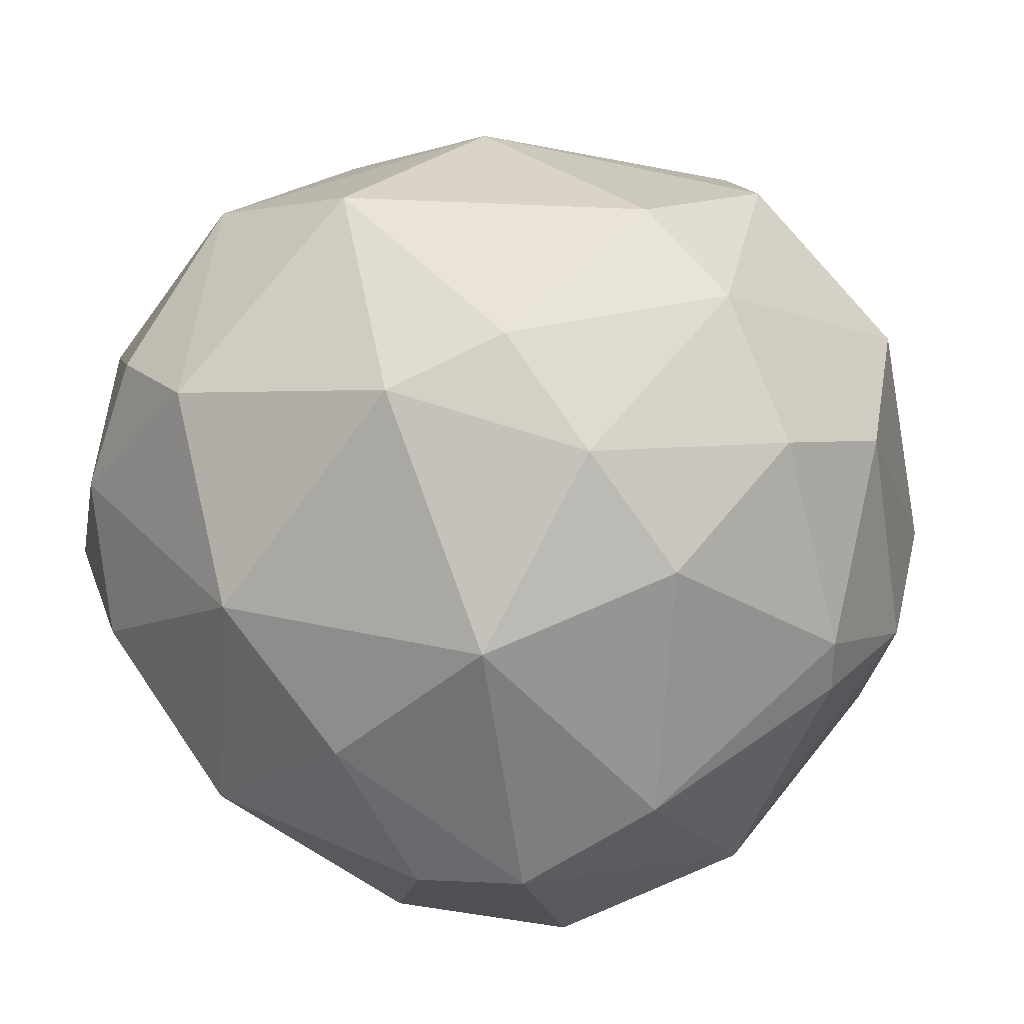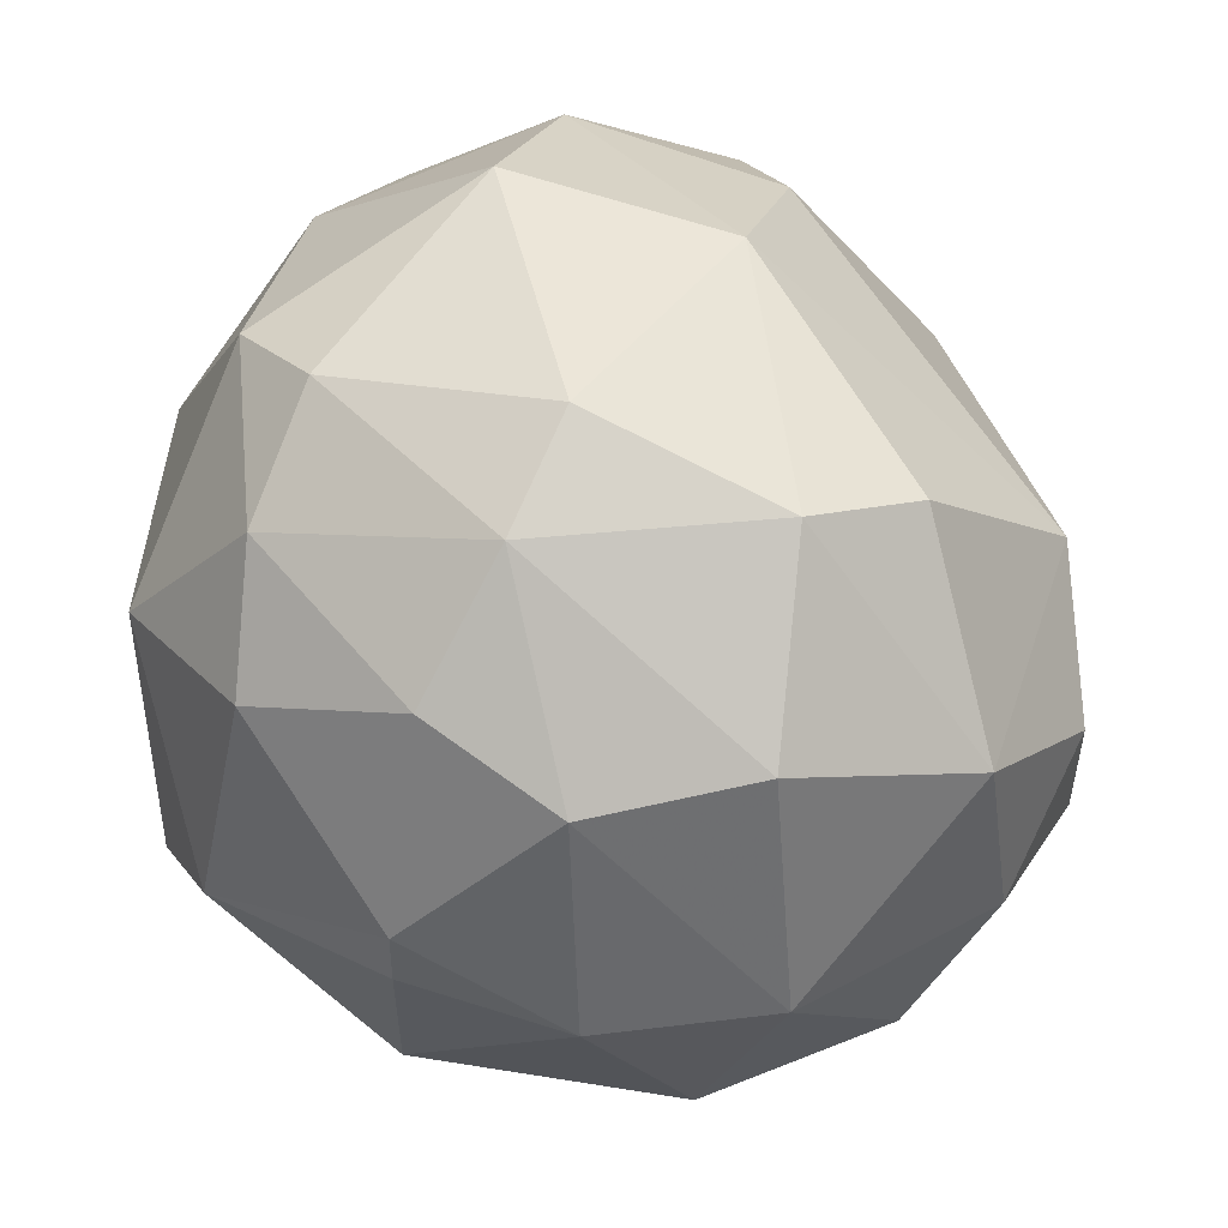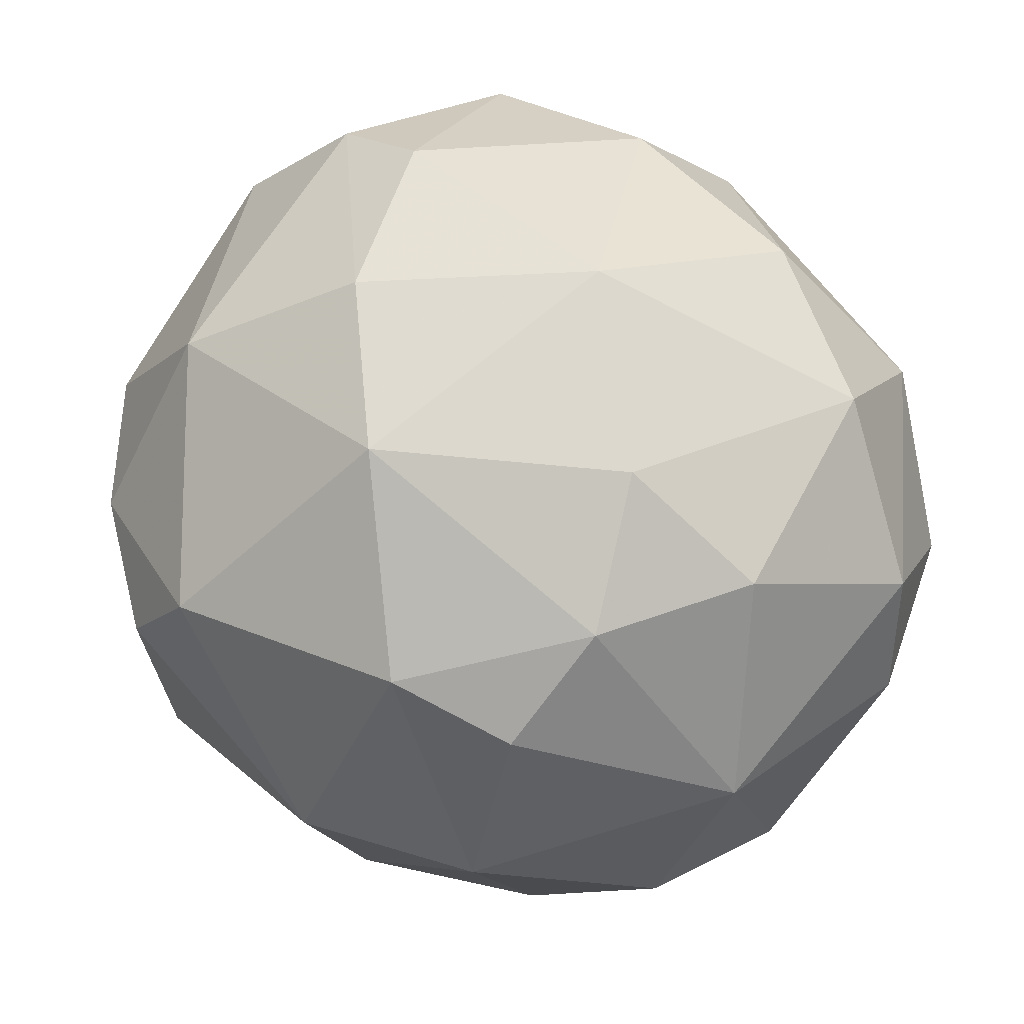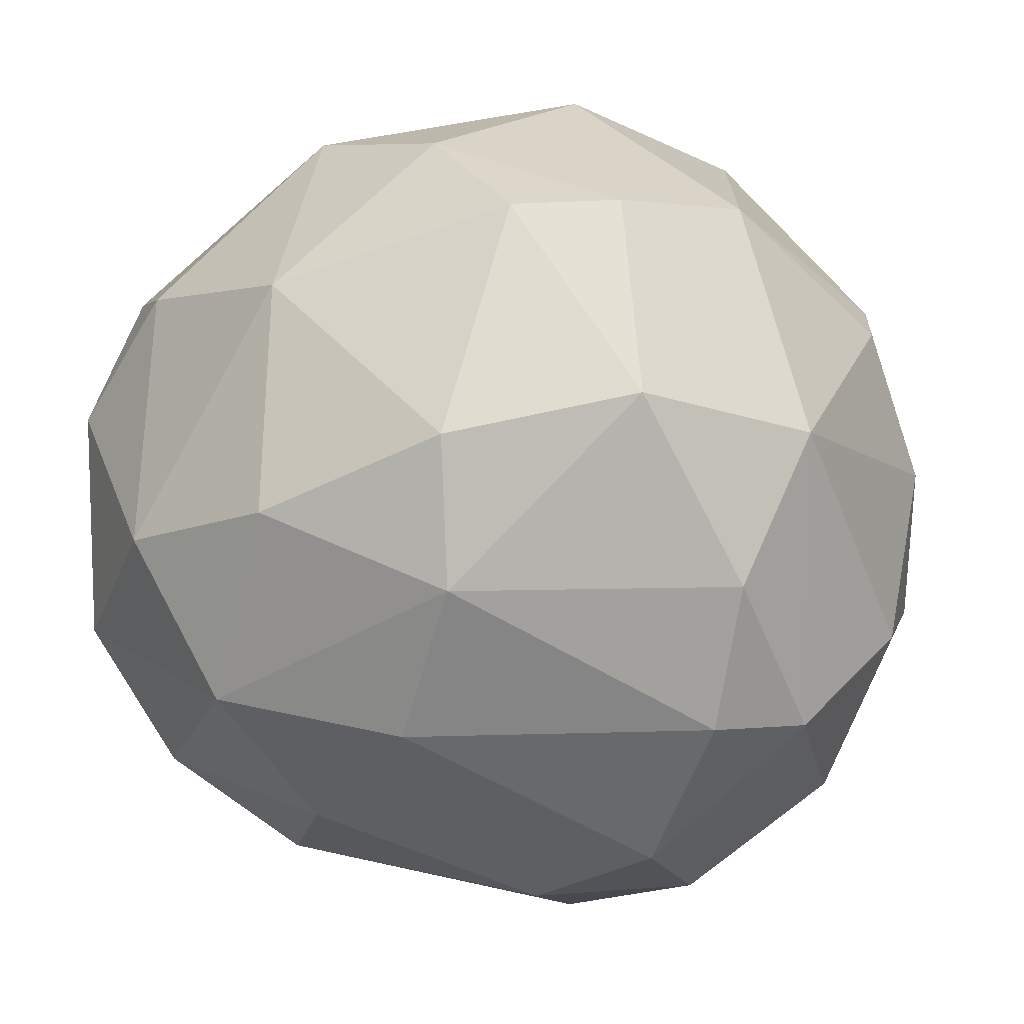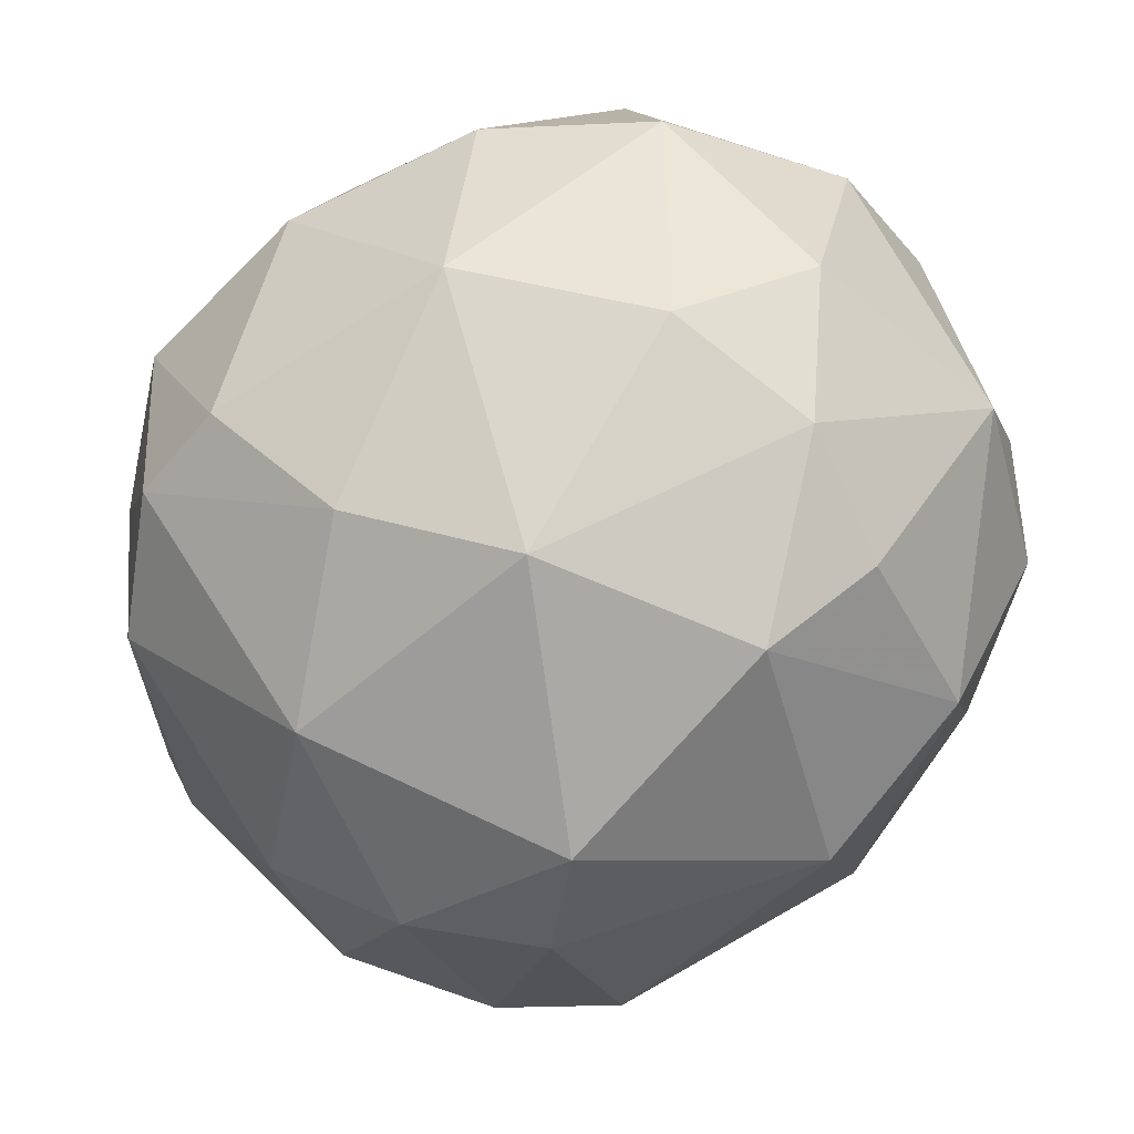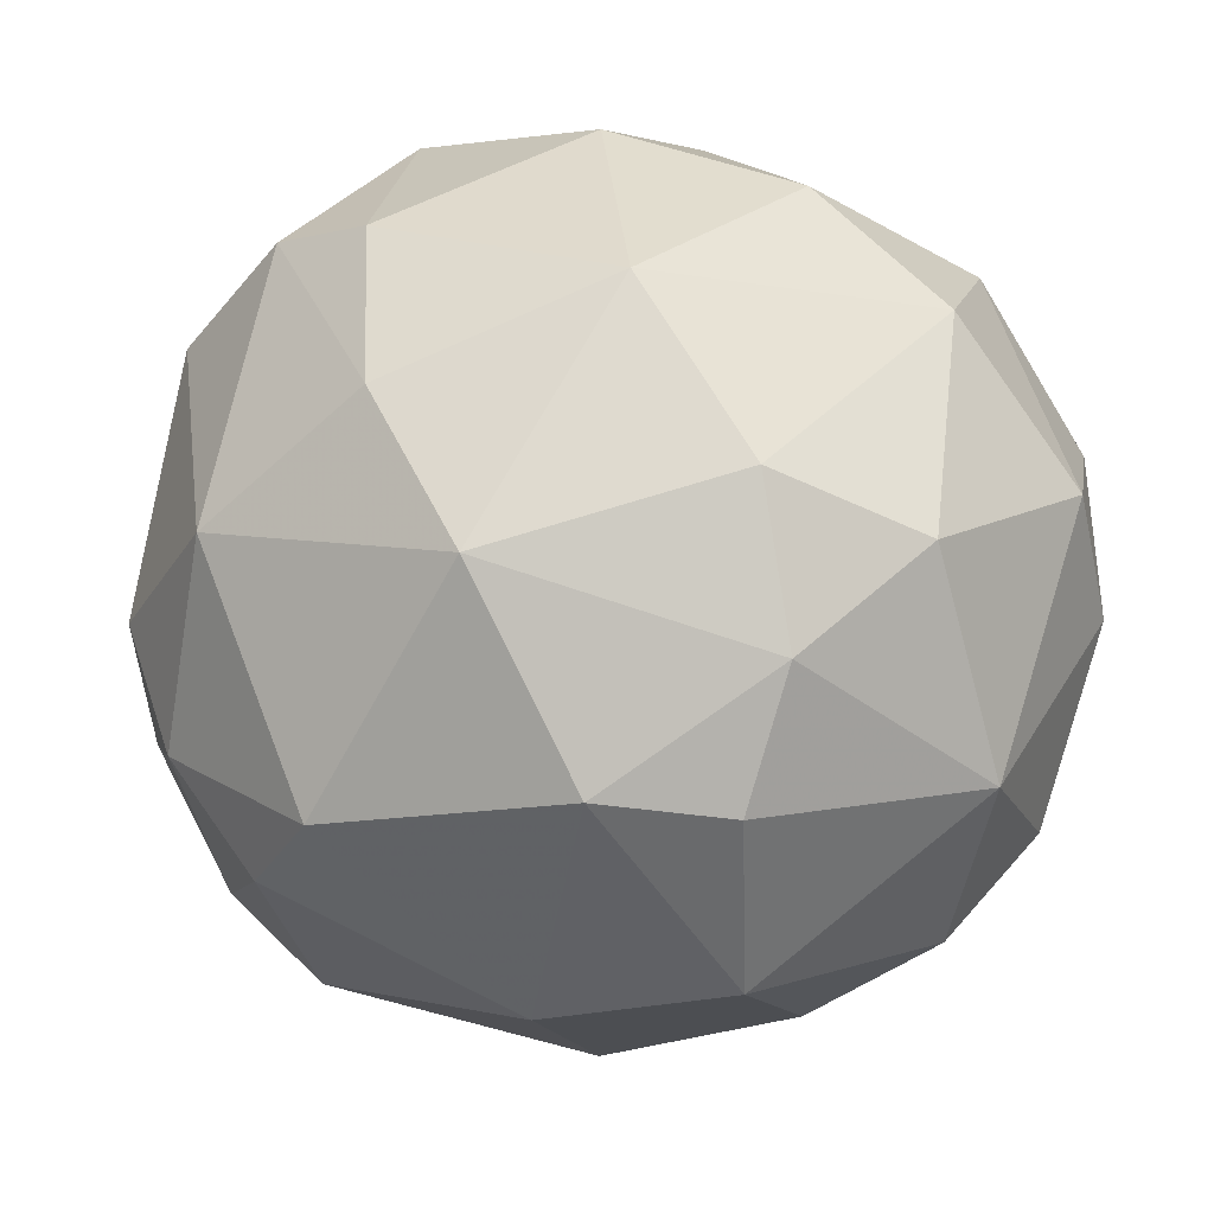
<metadata>
{"format":"obj","ext":"obj","renderer":"f3d","projection":"perspective","resolution":1024,"background":"white","views":[{"elev":32.5,"azim":-128.1,"up":"+Z"},{"elev":46.9,"azim":-56.1,"up":"+Z"},{"elev":79.0,"azim":39.5,"up":"+Y"},{"elev":-62.4,"azim":-140.7,"up":"+Z"},{"elev":71.4,"azim":-26.7,"up":"+Y"},{"elev":74.8,"azim":17.6,"up":"+Y"}]}
</metadata>
<code>
o convex_0
v 0.0168 0.01458 0.02216
v -0.04583 0.000669 0.02713
v -0.04583 0.000669 0.0311
v -0.009044 -0.02618 0.03209
v -0.01004 0.01756 0.05794
v -0.02296 0.02352 0.00327
v -0.01302 -0.01225 0.002272
v -0.02098 0.03645 0.03606
v -0.0329 0.000669 0.05396
v 0.01282 0.01358 0.04502
v 0.004866 0.03347 0.02613
v 0.00288 0.01756 0.00327
v -0.03389 -0.02021 0.02613
v -0.01402 -0.01623 0.05097
v -0.03787 0.0265 0.03706
v 0.005859 -0.01723 0.02514
v -0.04085 0.004643 0.01023
v -0.03986 0.02452 0.01718
v 0.009838 0.001666 0.009237
v -0.017 0.03545 0.01619
v -0.001099 0.03148 0.04502
v -0.02595 0.02551 0.05198
v -0.03191 -0.01722 0.04402
v -0.02395 -0.005297 0.000286
v 0.01481 -0.001324 0.03507
v -0.01104 -0.02021 0.009237
v -0.006065 0.001666 0.05695
v -0.03489 -0.01425 0.01321
v -0.002092 -0.02021 0.04004
v -0.04284 0.01358 0.04104
v 0.001887 0.0285 0.01023
v -0.007058 0.00861 -0.000712
v 0.01282 0.02452 0.03706
v -0.02495 0.001666 0.05794
v -0.02296 -0.0222 0.0142
v -0.03489 0.01656 0.005255
v -0.01998 -0.02518 0.03806
v 0.005859 0.005633 0.05097
v -0.04483 0.01656 0.02315
v 0.0158 0.000669 0.02117
v -0.000106 -0.01922 0.0152
v 0.001887 0.02054 0.05296
v -0.03986 -0.008281 0.04203
v 0.01282 0.02253 0.01718
v -0.006065 0.03745 0.02613
v -0.03389 0.02949 0.01619
v -0.02893 0.01755 0.05495
v -0.017 0.01557 -0.000712
v -0.009044 0.02651 0.004263
v -0.02197 -0.01225 0.05396
v -0.01004 0.03247 0.047
v -0.003085 -0.01126 0.005255
v -0.04184 -0.01027 0.02514
v -0.02793 -0.01126 0.004263
v -0.01799 -0.02618 0.02414
v 0.0168 0.01159 0.03607
v 0.01282 0.01258 0.01122
v -0.03191 0.001666 0.002272
v 0.003873 0.005633 0.00327
v -0.03688 0.01656 0.04899
v -0.04085 0.001666 0.04601
v -0.001099 0.03545 0.03606
v -0.007058 -0.02518 0.02216
v -0.02992 0.03346 0.02713
f 20 46 64
f 8 15 22
f 4 16 29
f 16 25 29
f 27 14 29
f 7 24 32
f 27 5 34
f 13 28 35
f 17 18 36
f 23 13 37
f 4 29 37
f 29 14 37
f 25 10 38
f 29 25 38
f 27 29 38
f 2 3 39
f 17 2 39
f 15 18 39
f 18 17 39
f 3 30 39
f 30 15 39
f 25 16 40
f 19 40 41
f 40 16 41
f 5 27 42
f 10 33 42
f 33 21 42
f 38 10 42
f 27 38 42
f 23 9 43
f 13 23 43
f 31 11 44
f 12 31 44
f 33 1 44
f 11 33 44
f 20 8 45
f 11 31 45
f 31 20 45
f 20 6 46
f 6 36 46
f 36 18 46
f 5 22 47
f 34 5 47
f 9 34 47
f 12 32 48
f 32 24 48
f 36 6 48
f 6 20 49
f 31 12 49
f 20 31 49
f 48 6 49
f 12 48 49
f 9 23 50
f 14 27 50
f 34 9 50
f 27 34 50
f 23 37 50
f 37 14 50
f 22 5 51
f 8 22 51
f 5 42 51
f 42 21 51
f 26 7 52
f 19 41 52
f 41 26 52
f 3 2 53
f 2 17 53
f 28 13 53
f 17 28 53
f 43 3 53
f 13 43 53
f 24 7 54
f 7 26 54
f 28 17 54
f 26 35 54
f 35 28 54
f 13 35 55
f 35 26 55
f 37 13 55
f 4 37 55
f 10 25 56
f 1 33 56
f 33 10 56
f 40 1 56
f 25 40 56
f 1 40 57
f 40 19 57
f 44 1 57
f 12 44 57
f 17 36 58
f 48 24 58
f 36 48 58
f 24 54 58
f 54 17 58
f 32 12 59
f 7 32 59
f 52 7 59
f 19 52 59
f 12 57 59
f 57 19 59
f 22 15 60
f 15 30 60
f 47 22 60
f 9 47 60
f 30 3 61
f 3 43 61
f 43 9 61
f 9 60 61
f 60 30 61
f 33 11 62
f 21 33 62
f 45 8 62
f 11 45 62
f 8 51 62
f 51 21 62
f 16 4 63
f 41 16 63
f 26 41 63
f 55 26 63
f 4 55 63
f 15 8 64
f 18 15 64
f 8 20 64
f 46 18 64

</code>
